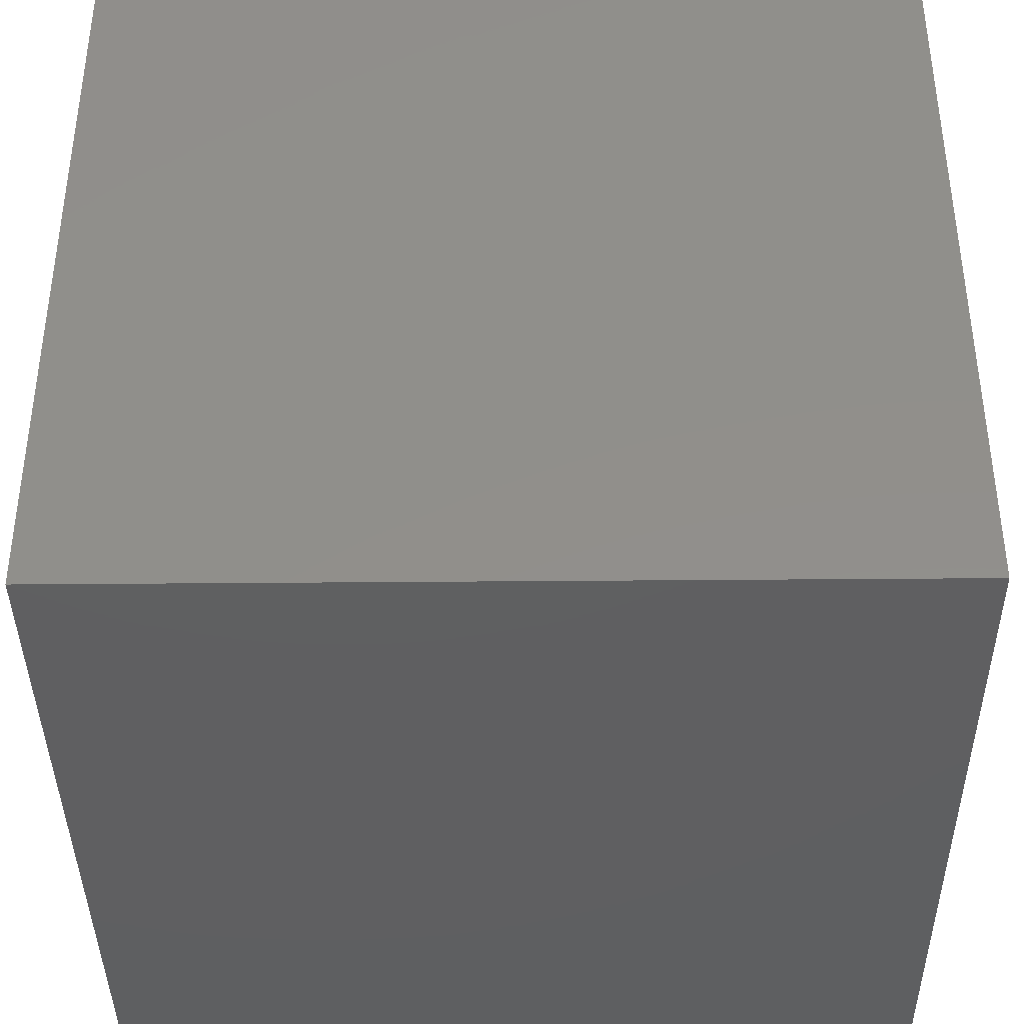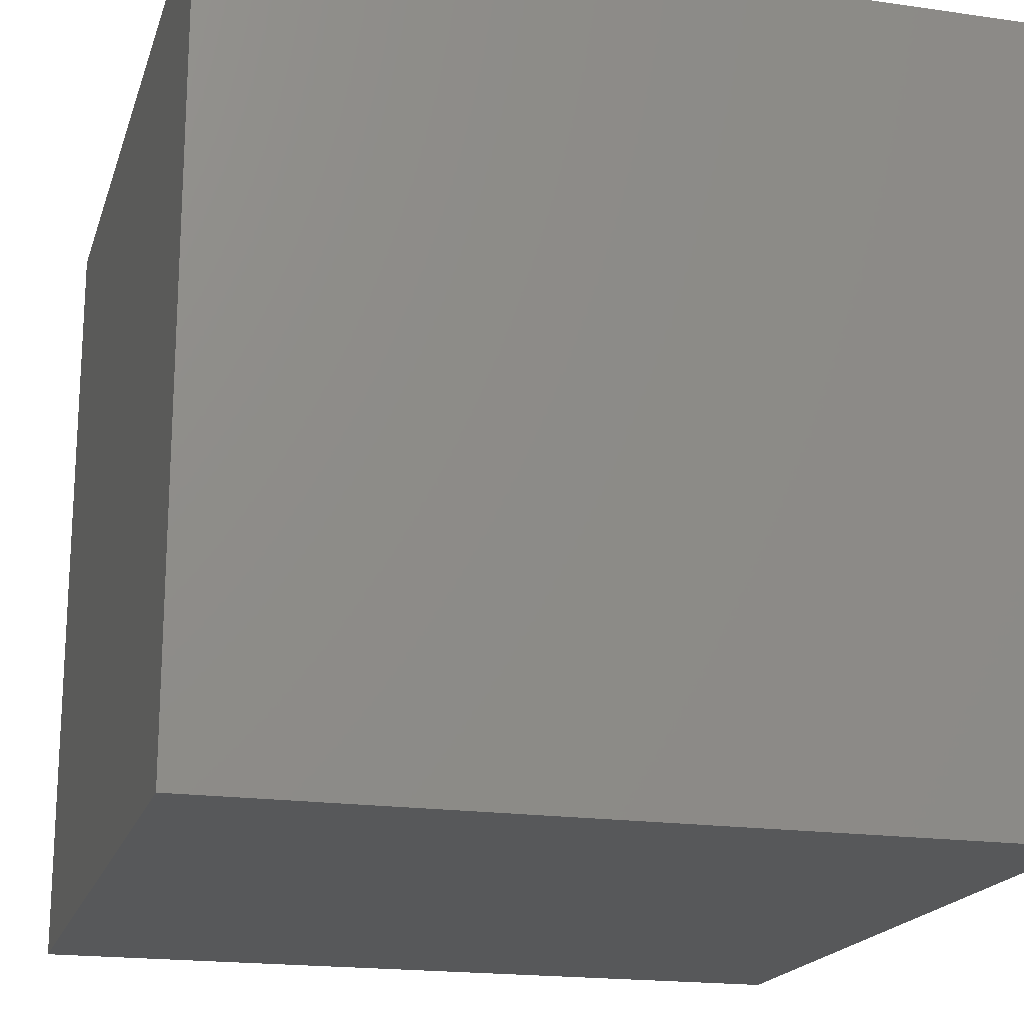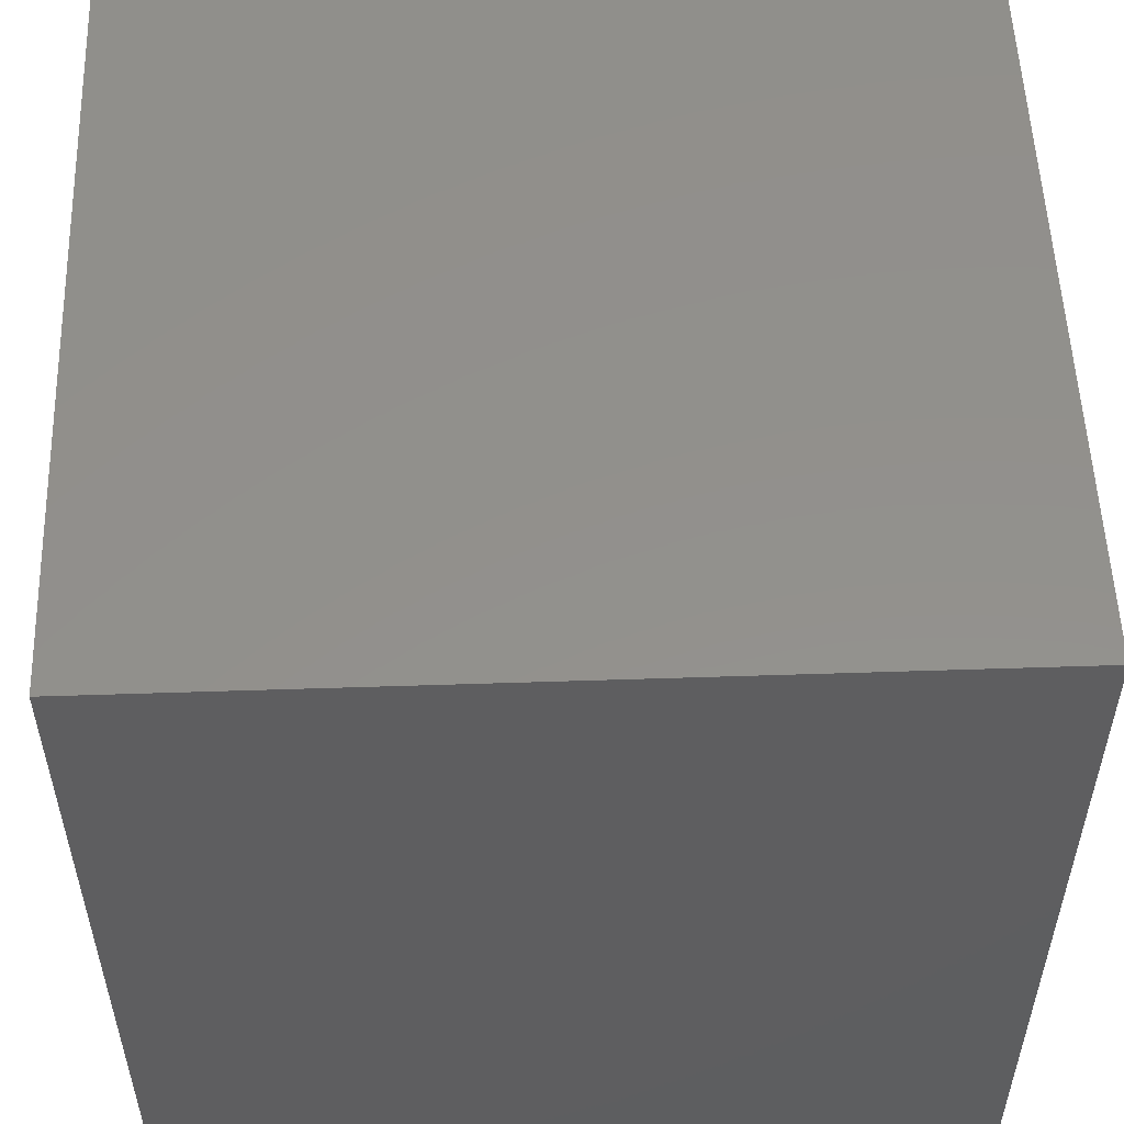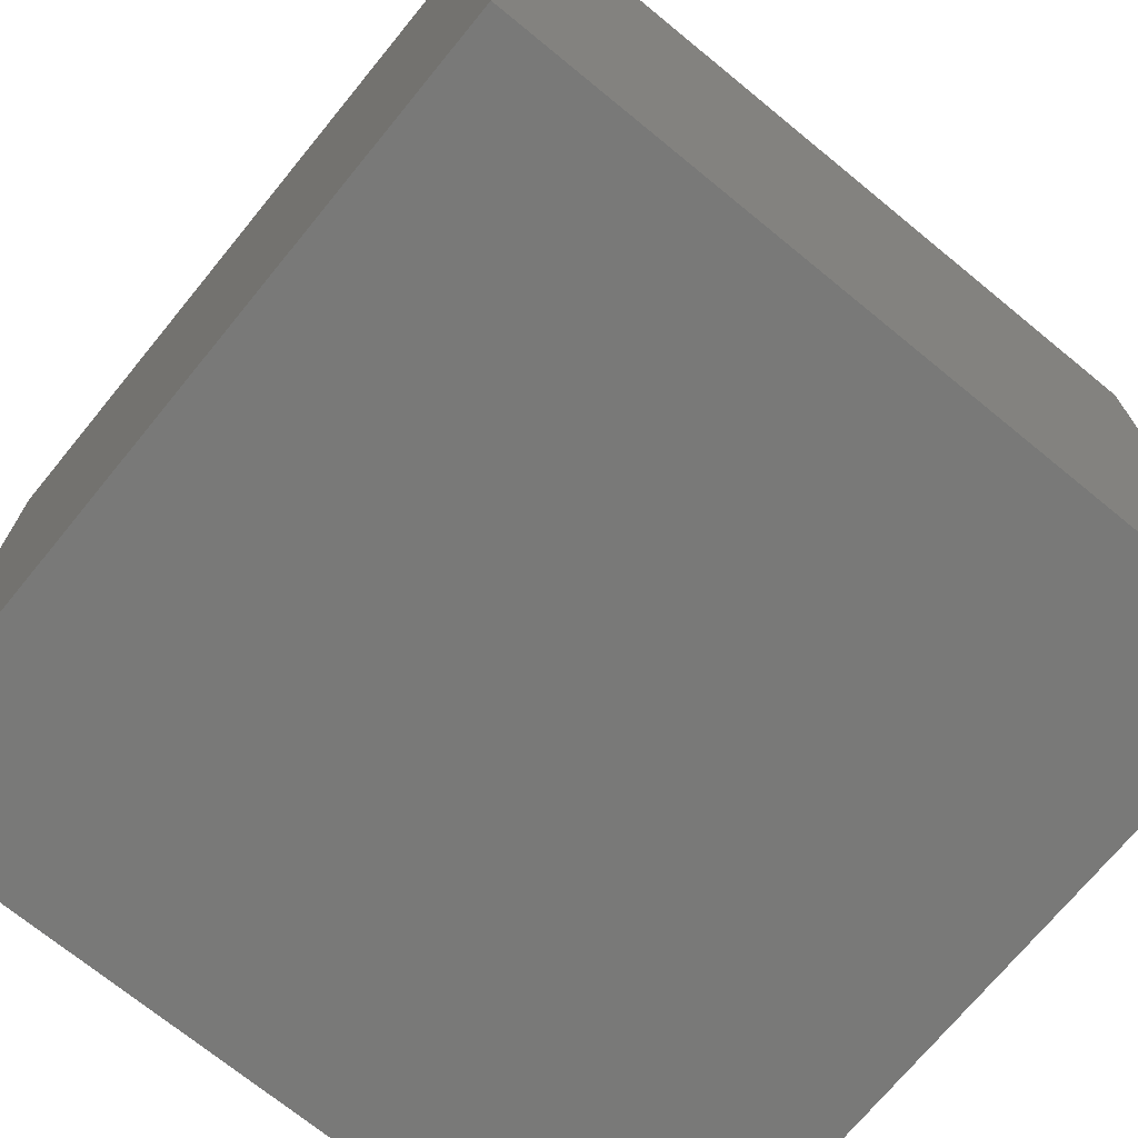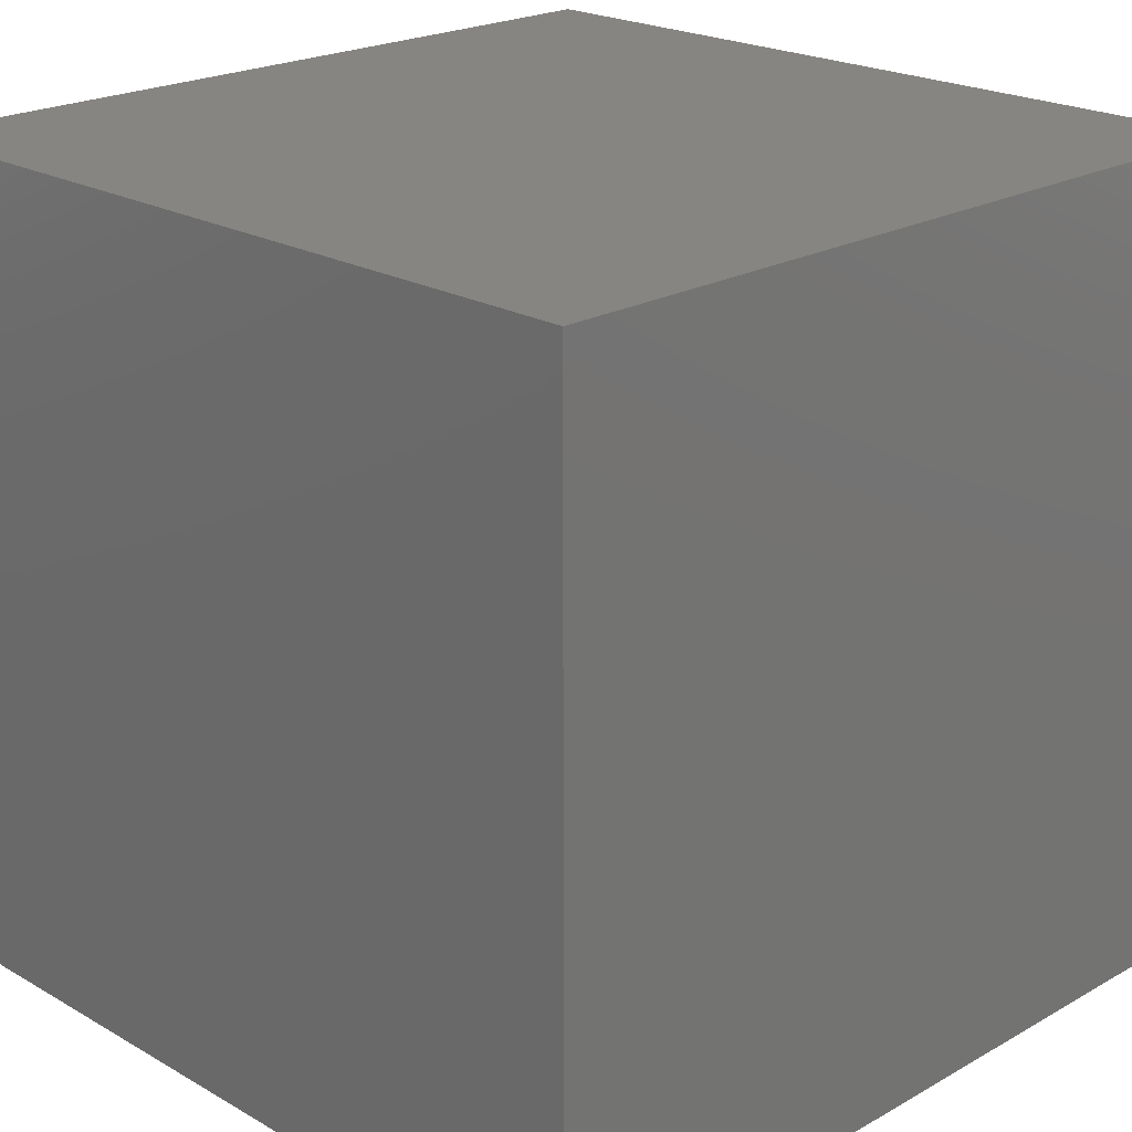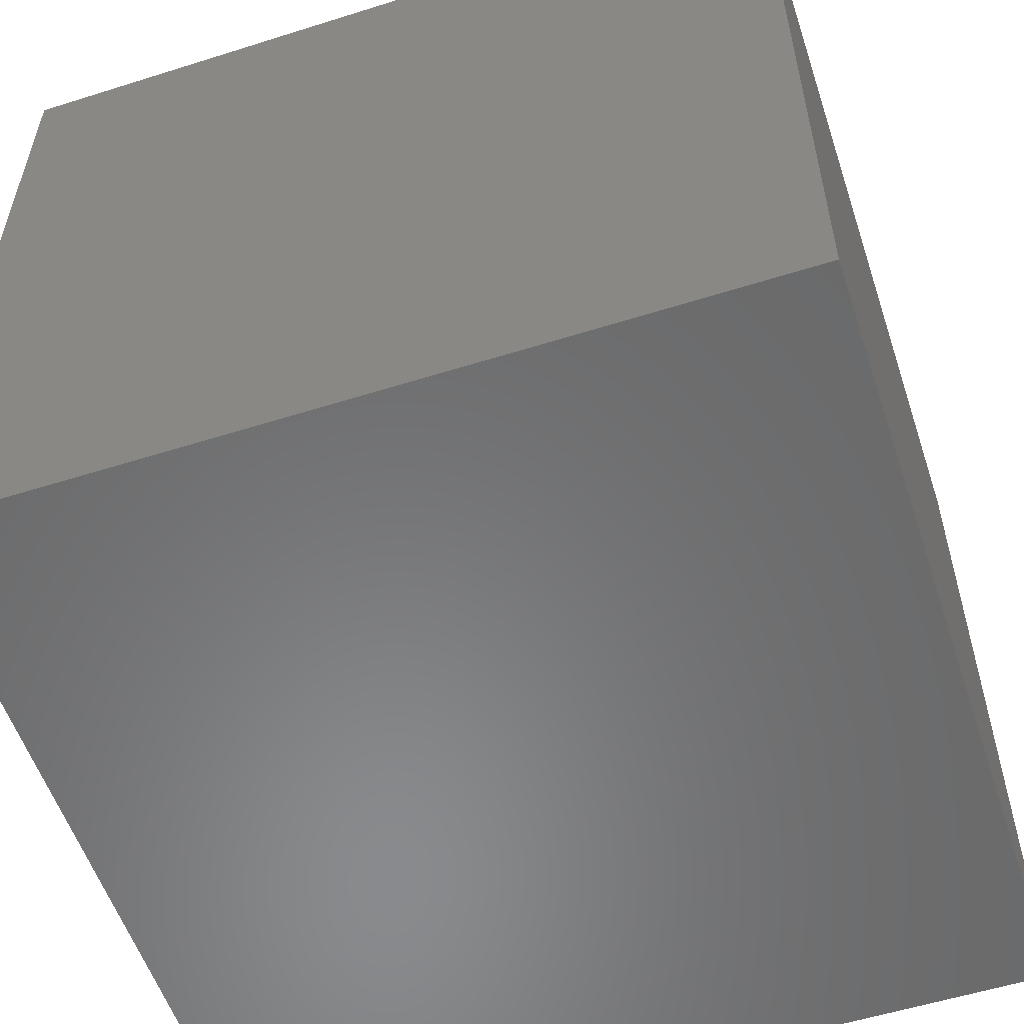
<metadata>
{"format":"stl","ext":"stl","renderer":"f3d","projection":"perspective","resolution":1024,"background":"white","views":[{"elev":-39.4,"azim":0.6,"up":"+Z"},{"elev":-18.8,"azim":74.6,"up":"+Z"},{"elev":53.8,"azim":-92.0,"up":"+Z"},{"elev":-71.7,"azim":50.7,"up":"+Y"},{"elev":21.6,"azim":-134.8,"up":"+Z"},{"elev":-56.1,"azim":-161.7,"up":"+Y"}]}
</metadata>
<code>
# stl→obj: 8 verts, 12 faces
v -6 -2 -5
v -7 -2 -5
v -6 -3 -5
v -7 -3 -5
v -6 -3 -6
v -7 -3 -6
v -6 -2 -6
v -7 -2 -6
f 1 2 3
f 3 2 4
f 5 6 7
f 7 6 8
f 4 6 3
f 3 6 5
f 2 8 4
f 4 8 6
f 1 7 2
f 2 7 8
f 3 5 1
f 1 5 7

</code>
